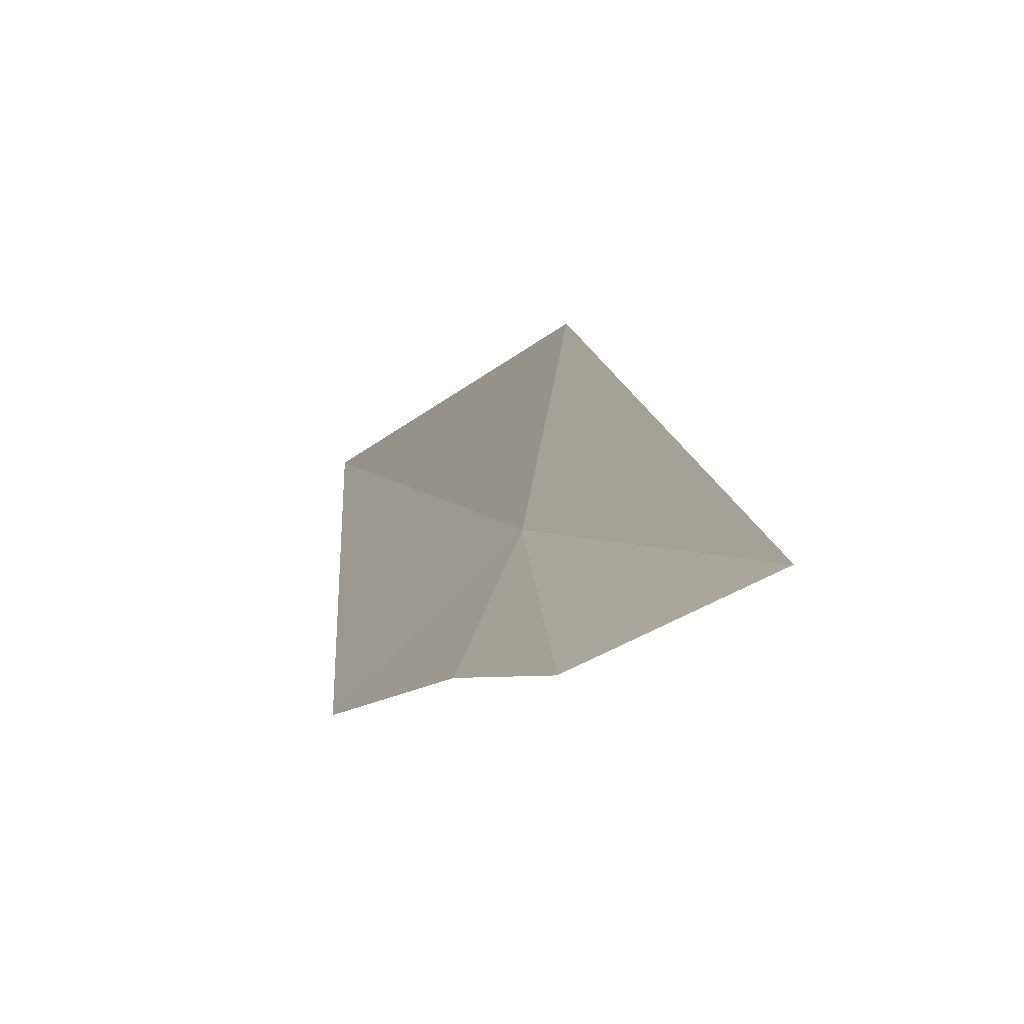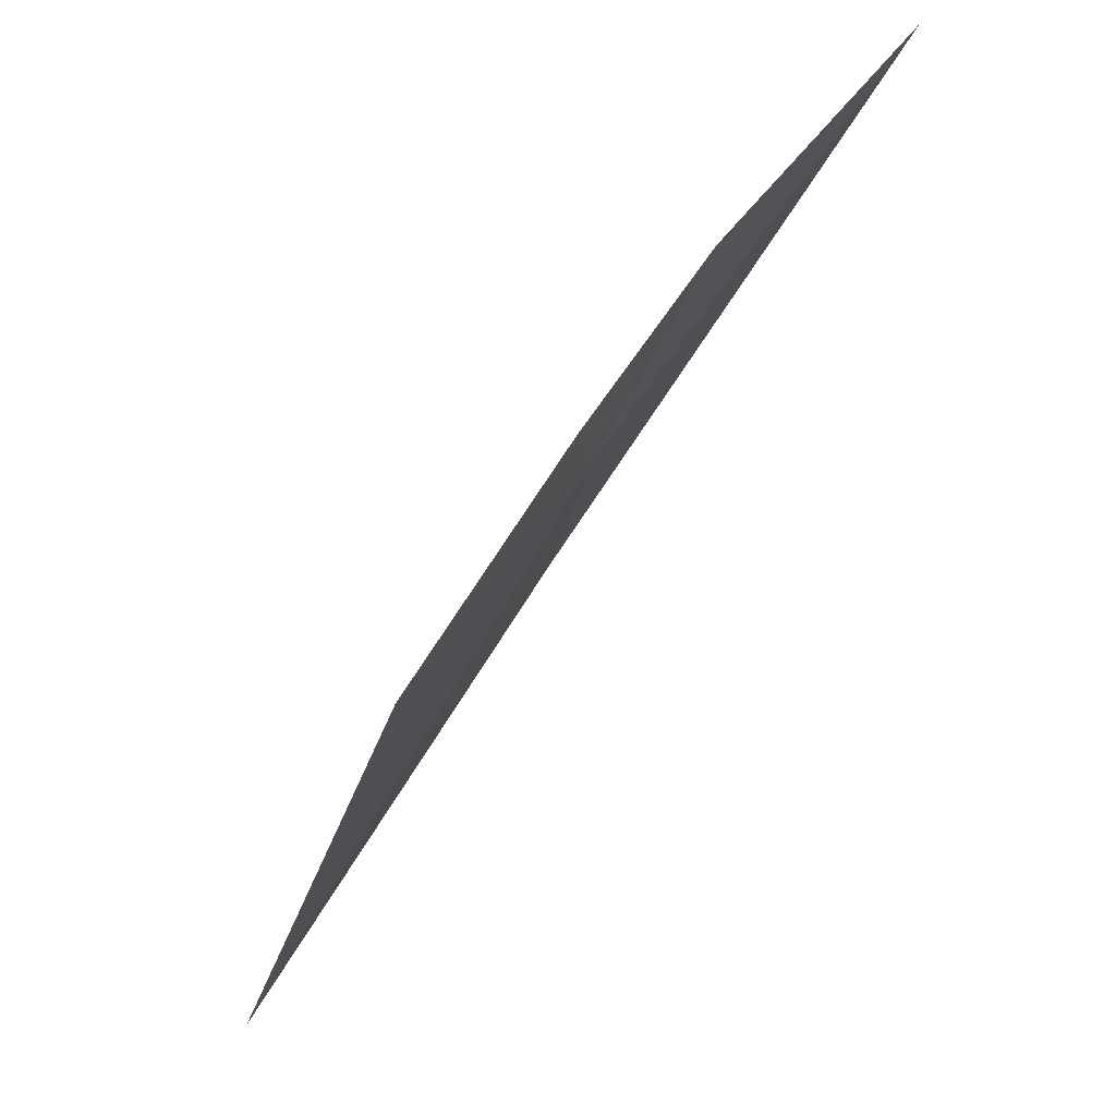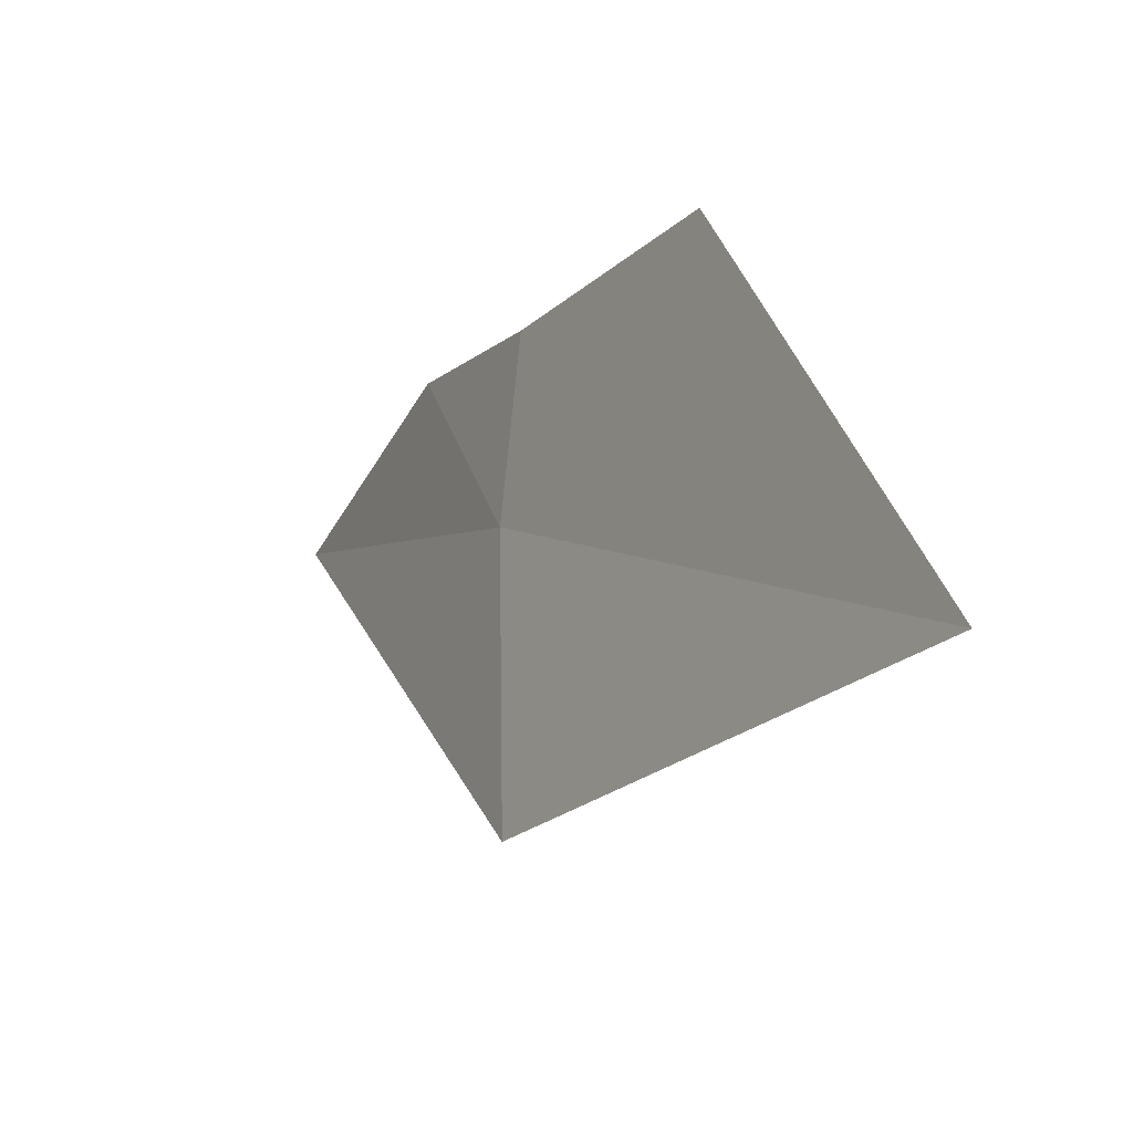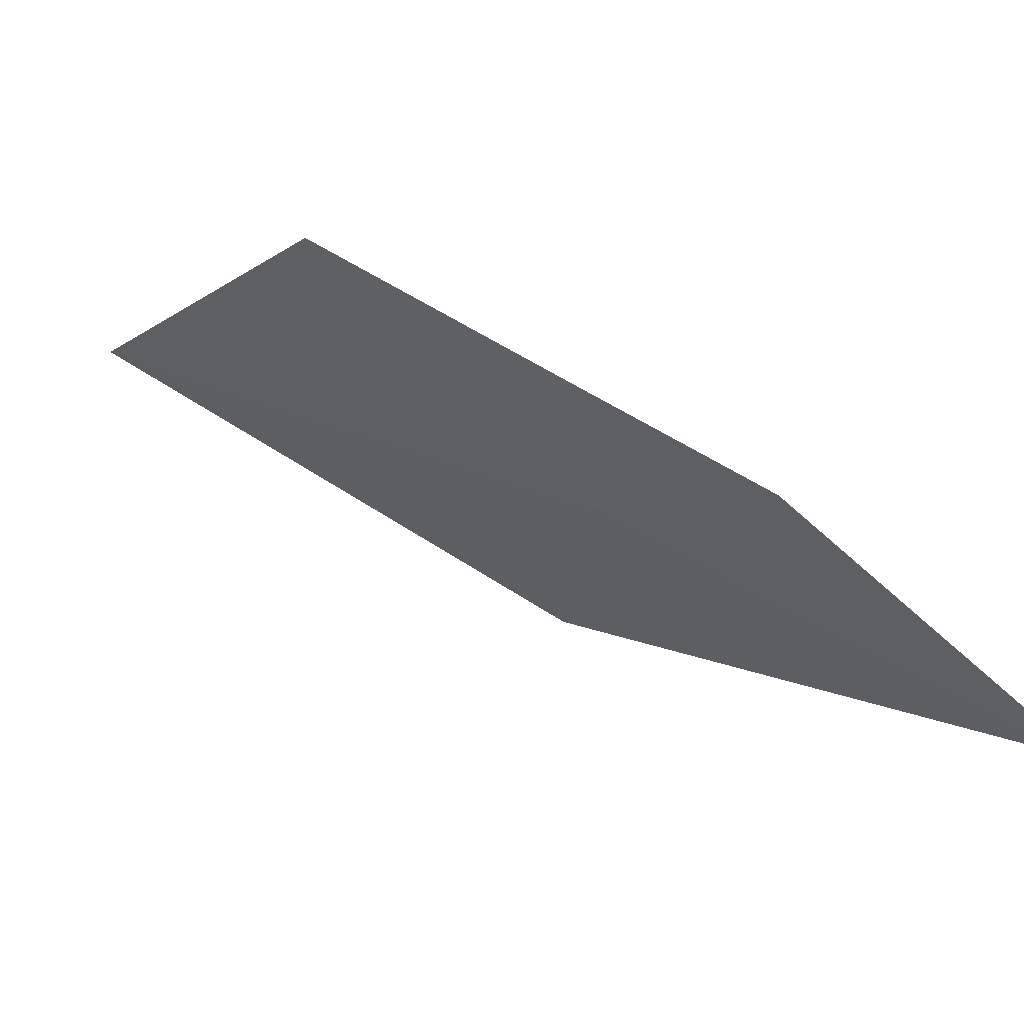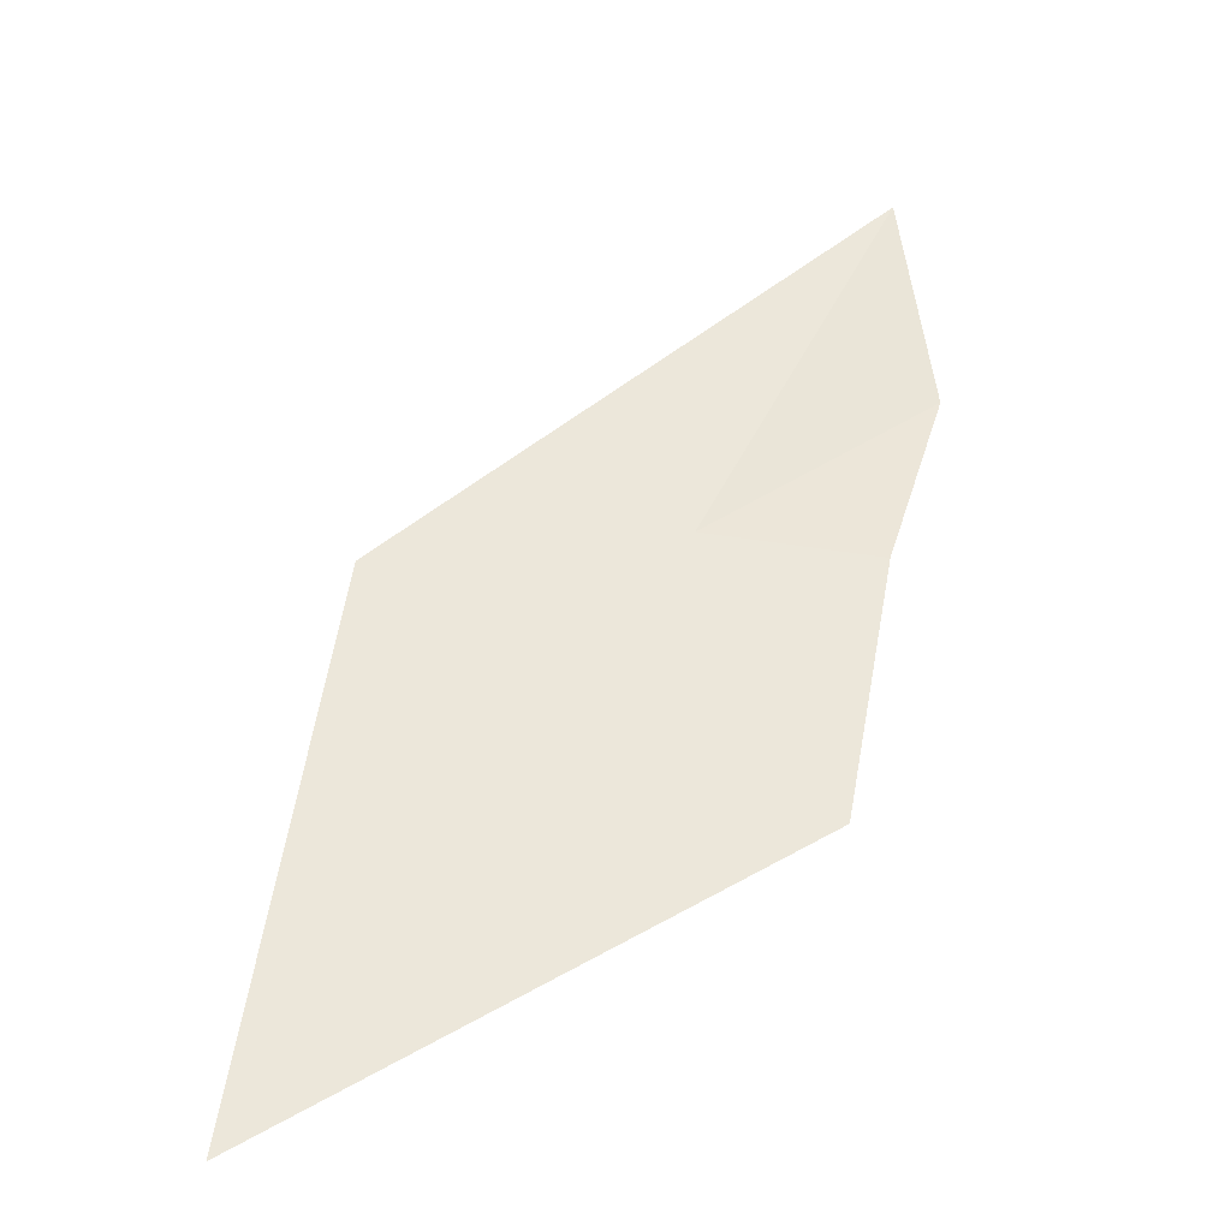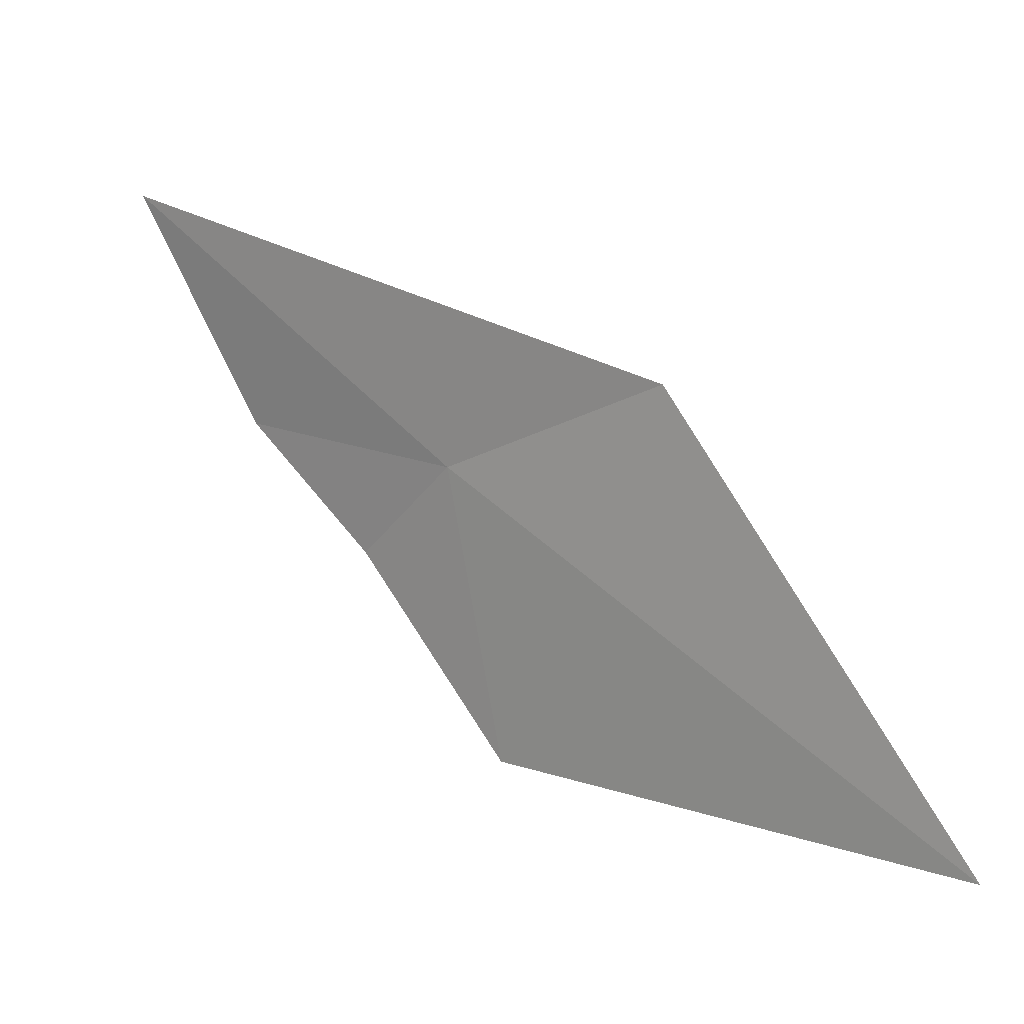
<metadata>
{"format":"obj","ext":"obj","renderer":"f3d","projection":"perspective","resolution":1024,"background":"white","views":[{"elev":54.3,"azim":18.3,"up":"+Y"},{"elev":-13.9,"azim":0.7,"up":"+Y"},{"elev":-28.0,"azim":-64.0,"up":"+Z"},{"elev":60.8,"azim":93.3,"up":"+Z"},{"elev":-3.1,"azim":-88.5,"up":"+Y"},{"elev":-30.5,"azim":141.7,"up":"+Y"}]}
</metadata>
<code>
v 1.921 20.68 39.01
v 0.5299 18.74 37.6
v 1.257 19.7 39.49
v 3.052 22.02 39.77
v 1.743 20.56 37.87
v 1.868 20.58 39.67
v 2.332 21.17 39.88
f 1 2 3
f 1 3 6
f 1 7 4
f 1 6 7
f 1 5 2
f 1 4 5

</code>
